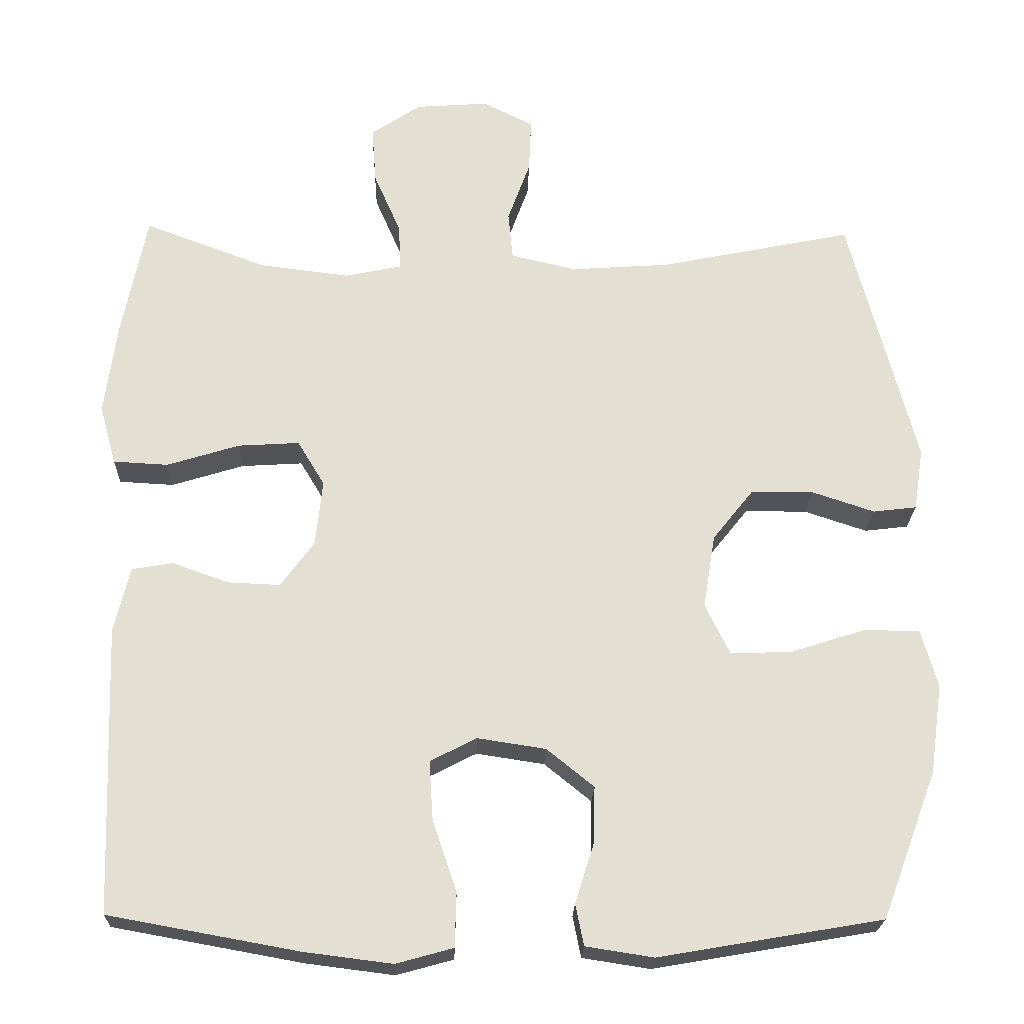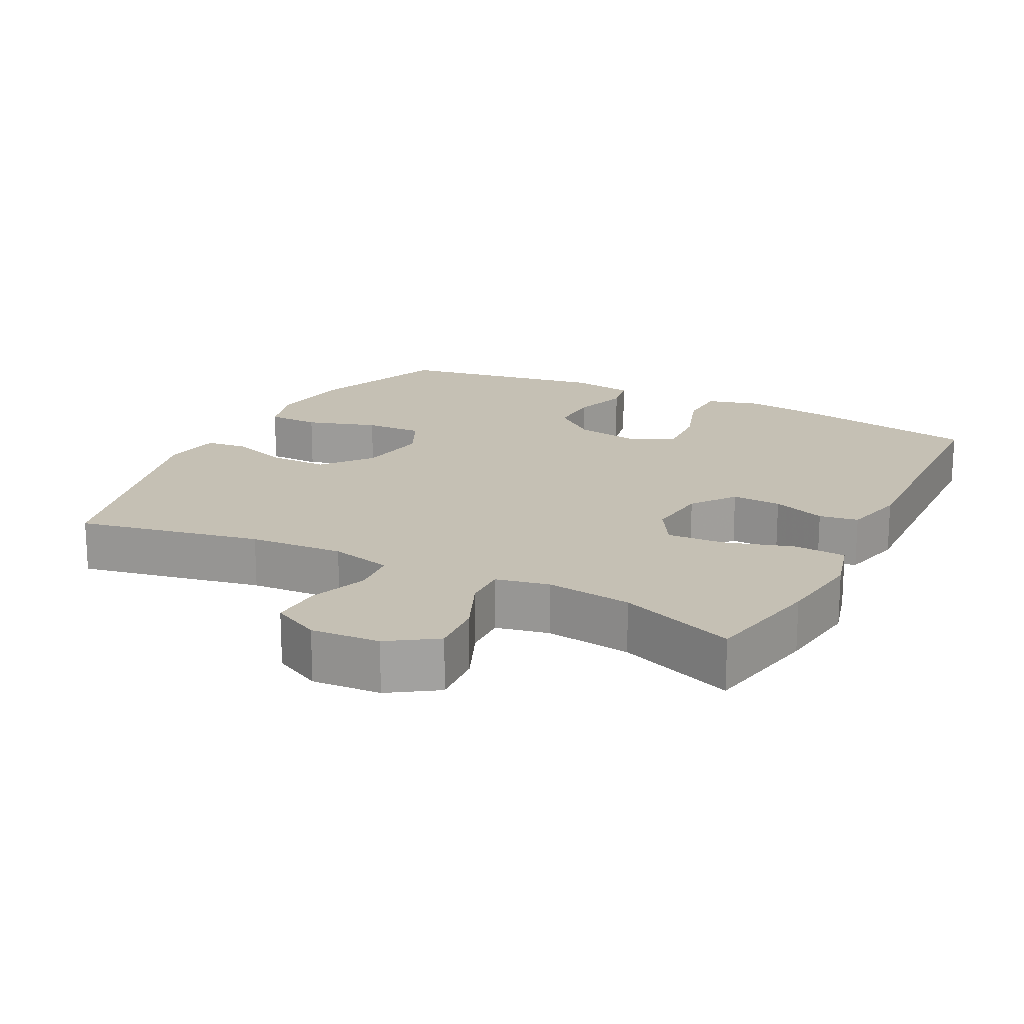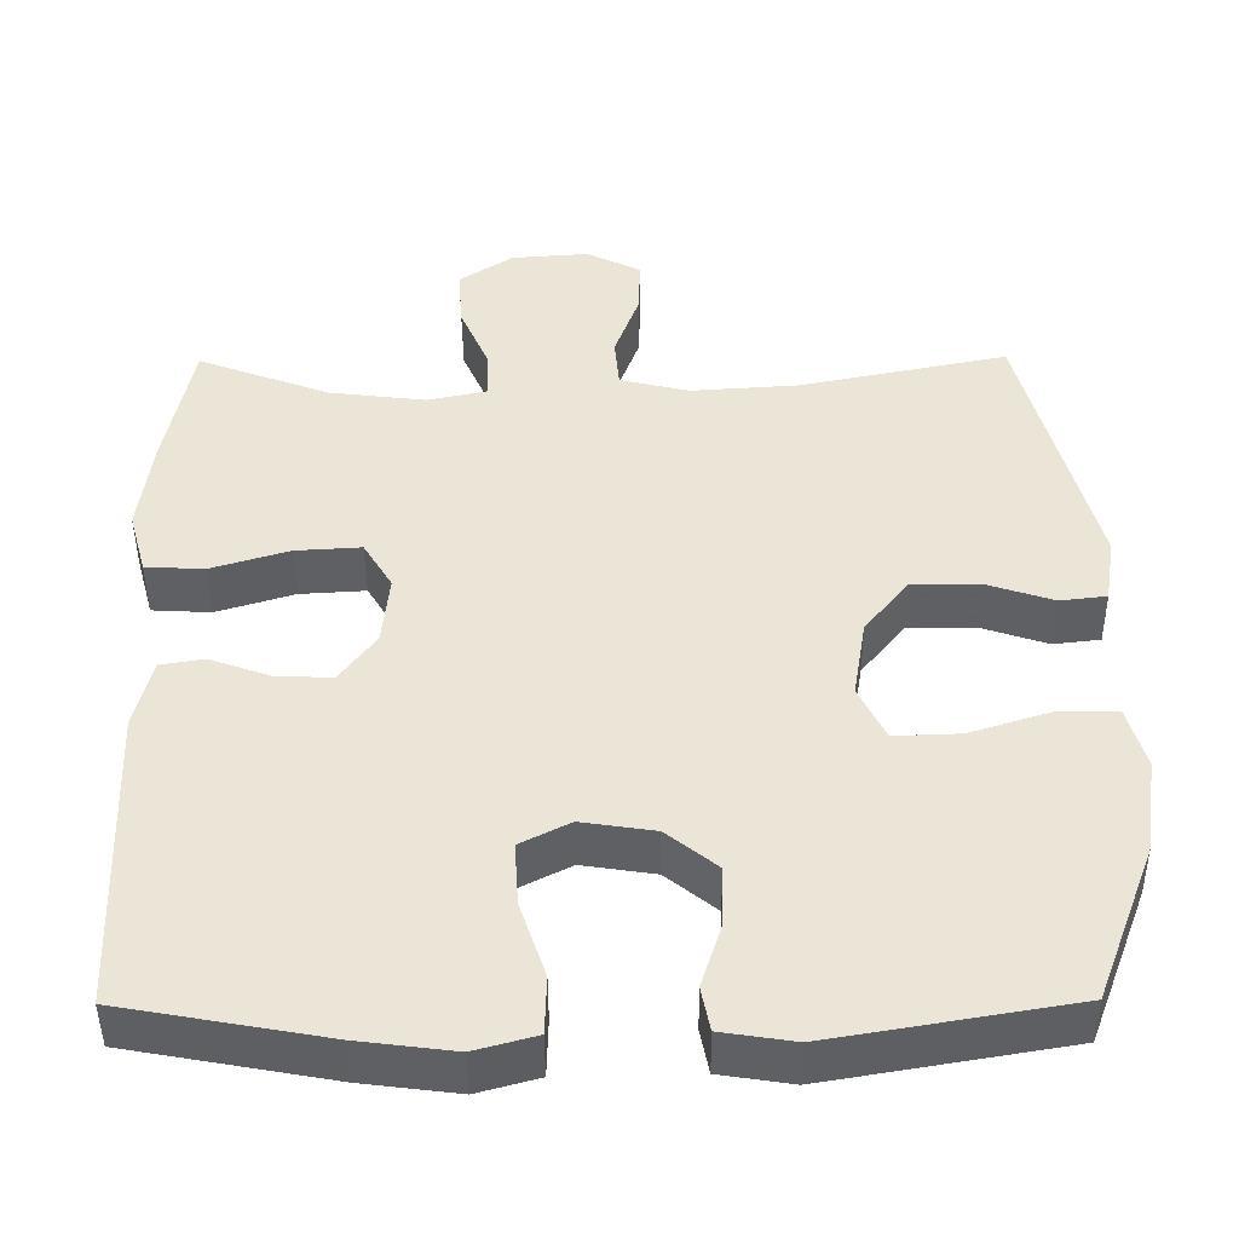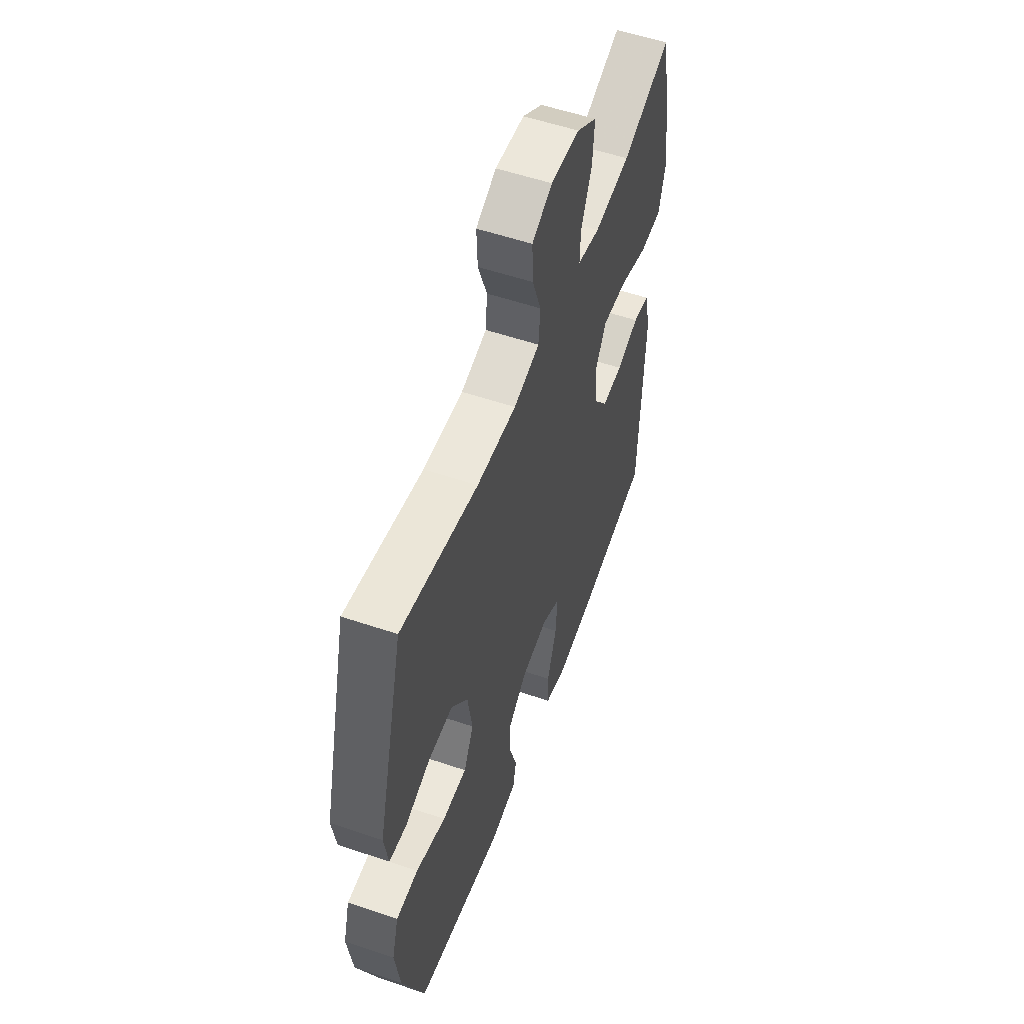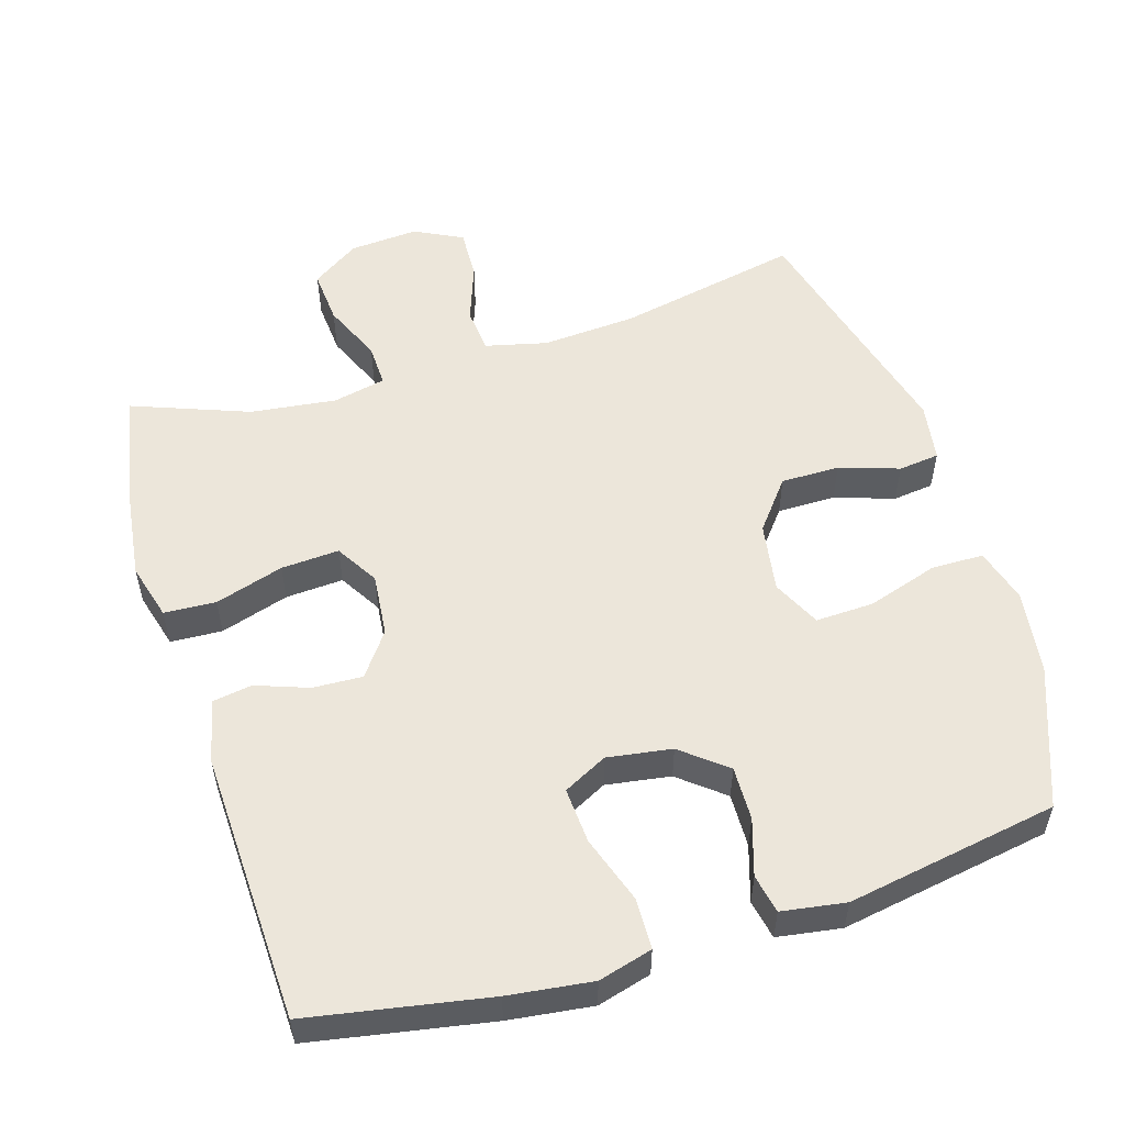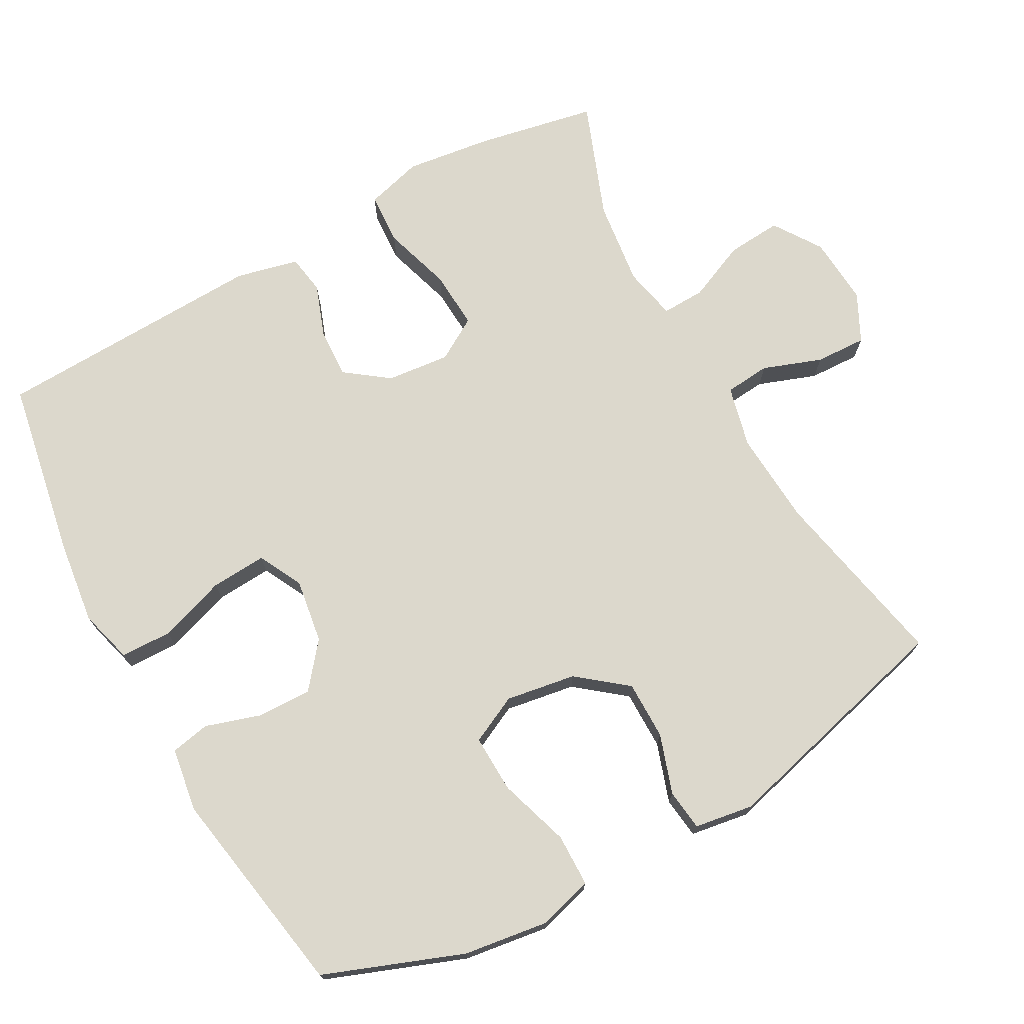
<metadata>
{"format":"obj","ext":"obj","renderer":"f3d","projection":"perspective","resolution":1024,"background":"white","views":[{"elev":-22.6,"azim":178.5,"up":"+Z"},{"elev":18.2,"azim":27.2,"up":"+Y"},{"elev":-45.3,"azim":-179.6,"up":"+Z"},{"elev":55.2,"azim":-70.3,"up":"+Z"},{"elev":54.3,"azim":162.9,"up":"+Y"},{"elev":72.7,"azim":-118.9,"up":"+Y"}]}
</metadata>
<code>
v -0.5 0.07 -0.5
v -0.574 0.07 -0.304
v -0.591 0.07 -0.184
v -0.569 0.07 -0.107
v -0.495 0.07 -0.106
v -0.395 0.07 -0.138
v -0.313 0.07 -0.141
v -0.28 0.07 -0.073
v -0.296 0.07 0.026
v -0.351 0.07 0.095
v -0.434 0.07 0.095
v -0.518 0.07 0.067
v -0.576 0.07 0.074
v -0.589 0.07 0.157
v -0.5 0.07 0.5
v -0.241 0.07 0.447
v -0.108 0.07 0.438
v -0.021 0.07 0.459
v -0.015 0.07 0.523
v -0.045 0.07 0.606
v -0.048 0.07 0.678
v 0.02 0.07 0.712
v 0.117 0.07 0.705
v 0.184 0.07 0.66
v 0.178 0.07 0.583
v 0.142 0.07 0.5
v 0.14 0.07 0.439
v 0.215 0.07 0.423
v 0.336 0.07 0.438
v 0.5 0.07 0.5
v 0.533 0.07 0.332
v 0.549 0.07 0.21
v 0.527 0.07 0.13
v 0.454 0.07 0.126
v 0.357 0.07 0.156
v 0.275 0.07 0.161
v 0.239 0.07 0.101
v 0.248 0.07 0.012
v 0.293 0.07 -0.049
v 0.363 0.07 -0.046
v 0.438 0.07 -0.019
v 0.493 0.07 -0.028
v 0.514 0.07 -0.116
v 0.5 0.07 -0.5
v 0.247 0.07 -0.546
v 0.129 0.07 -0.561
v 0.053 0.07 -0.54
v 0.051 0.07 -0.468
v 0.083 0.07 -0.373
v 0.088 0.07 -0.294
v 0.026 0.07 -0.262
v -0.065 0.07 -0.276
v -0.128 0.07 -0.327
v -0.126 0.07 -0.403
v -0.101 0.07 -0.482
v -0.112 0.07 -0.537
v -0.202 0.07 -0.551
v -0.5 0 -0.5
v -0.574 0 -0.304
v -0.591 0 -0.184
v -0.569 0 -0.107
v -0.495 0 -0.106
v -0.395 0 -0.138
v -0.313 0 -0.141
v -0.28 0 -0.073
v -0.296 0 0.026
v -0.351 0 0.095
v -0.434 0 0.095
v -0.518 0 0.067
v -0.576 0 0.074
v -0.589 0 0.157
v -0.5 0 0.5
v -0.241 0 0.447
v -0.108 0 0.438
v -0.021 0 0.459
v -0.015 0 0.523
v -0.045 0 0.606
v -0.048 0 0.678
v 0.02 0 0.712
v 0.117 0 0.705
v 0.184 0 0.66
v 0.178 0 0.583
v 0.142 0 0.5
v 0.14 0 0.439
v 0.215 0 0.423
v 0.336 0 0.438
v 0.5 0 0.5
v 0.533 0 0.332
v 0.549 0 0.21
v 0.527 0 0.13
v 0.454 0 0.126
v 0.357 0 0.156
v 0.275 0 0.161
v 0.239 0 0.101
v 0.248 0 0.012
v 0.293 0 -0.049
v 0.363 0 -0.046
v 0.438 0 -0.019
v 0.493 0 -0.028
v 0.514 0 -0.116
v 0.5 0 -0.5
v 0.247 0 -0.546
v 0.129 0 -0.561
v 0.053 0 -0.54
v 0.051 0 -0.468
v 0.083 0 -0.373
v 0.088 0 -0.294
v 0.026 0 -0.262
v -0.065 0 -0.276
v -0.128 0 -0.327
v -0.126 0 -0.403
v -0.101 0 -0.482
v -0.112 0 -0.537
v -0.202 0 -0.551
f 4 5 6
f 3 4 6
f 2 3 6
f 1 2 6
f 57 1 6
f 56 57 6
f 55 56 6
f 54 55 6
f 53 54 6 7
f 52 53 7 8
f 51 52 8 9
f 50 51 9 10
f 47 48 49
f 46 47 49
f 45 46 49
f 44 45 49
f 43 44 49
f 42 43 49
f 41 42 49
f 40 41 49
f 39 40 49 50
f 38 39 50 10
f 33 34 35
f 32 33 35
f 31 32 35
f 30 31 35
f 29 30 35
f 28 29 35 36
f 27 28 36 37
f 24 25 26
f 23 24 26
f 22 23 26
f 21 22 26
f 20 21 26
f 19 20 26
f 18 19 26 27
f 37 38 10
f 27 37 10
f 18 27 10
f 17 18 10
f 14 15 16
f 13 14 16
f 12 13 16
f 11 12 16
f 10 11 16 17
f 63 62 61
f 63 61 60
f 63 60 59
f 63 59 58
f 63 58 114
f 63 114 113
f 63 113 112
f 63 112 111
f 64 63 111 110
f 65 64 110 109
f 66 65 109 108
f 67 66 108 107
f 106 105 104
f 106 104 103
f 106 103 102
f 106 102 101
f 106 101 100
f 106 100 99
f 106 99 98
f 106 98 97
f 107 106 97 96
f 67 107 96 95
f 92 91 90
f 92 90 89
f 92 89 88
f 92 88 87
f 92 87 86
f 93 92 86 85
f 94 93 85 84
f 83 82 81
f 83 81 80
f 83 80 79
f 83 79 78
f 83 78 77
f 83 77 76
f 84 83 76 75
f 67 95 94
f 67 94 84
f 67 84 75
f 67 75 74
f 73 72 71
f 73 71 70
f 73 70 69
f 73 69 68
f 74 73 68 67
f 1 58 59 2
f 2 59 60 3
f 3 60 61 4
f 4 61 62 5
f 5 62 63 6
f 6 63 64 7
f 7 64 65 8
f 8 65 66 9
f 9 66 67 10
f 10 67 68 11
f 11 68 69 12
f 12 69 70 13
f 13 70 71 14
f 14 71 72 15
f 15 72 73 16
f 16 73 74 17
f 17 74 75 18
f 18 75 76 19
f 19 76 77 20
f 20 77 78 21
f 21 78 79 22
f 22 79 80 23
f 23 80 81 24
f 24 81 82 25
f 25 82 83 26
f 26 83 84 27
f 27 84 85 28
f 28 85 86 29
f 29 86 87 30
f 30 87 88 31
f 31 88 89 32
f 32 89 90 33
f 33 90 91 34
f 34 91 92 35
f 35 92 93 36
f 36 93 94 37
f 37 94 95 38
f 38 95 96 39
f 39 96 97 40
f 40 97 98 41
f 41 98 99 42
f 42 99 100 43
f 43 100 101 44
f 44 101 102 45
f 45 102 103 46
f 46 103 104 47
f 47 104 105 48
f 48 105 106 49
f 49 106 107 50
f 50 107 108 51
f 51 108 109 52
f 52 109 110 53
f 53 110 111 54
f 54 111 112 55
f 55 112 113 56
f 56 113 114 57
f 57 114 58 1

</code>
